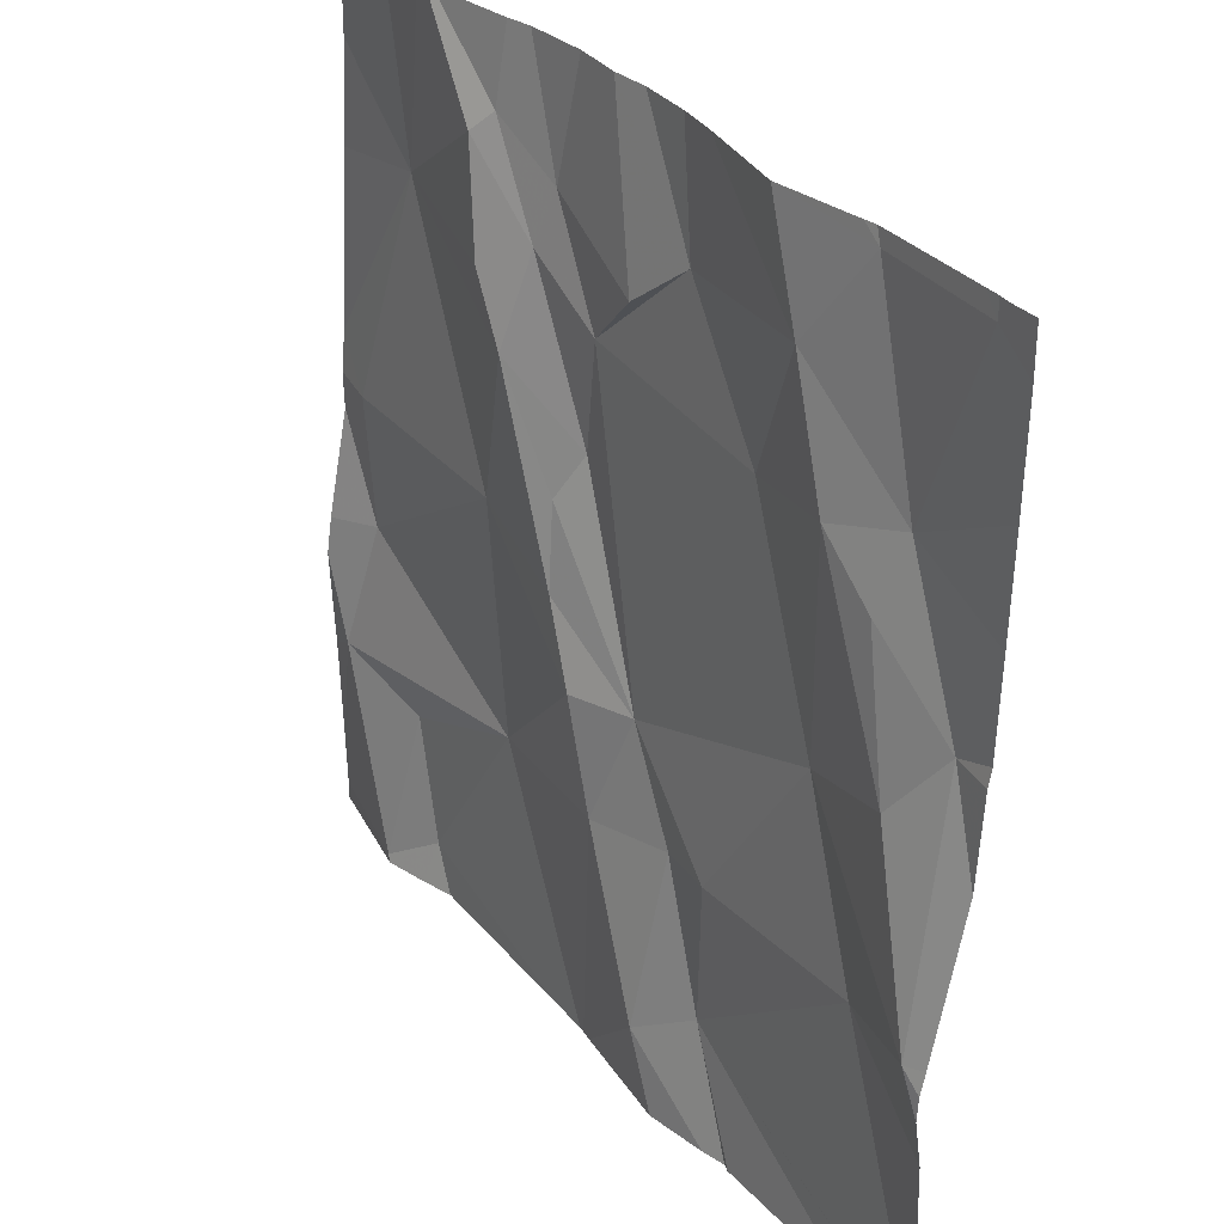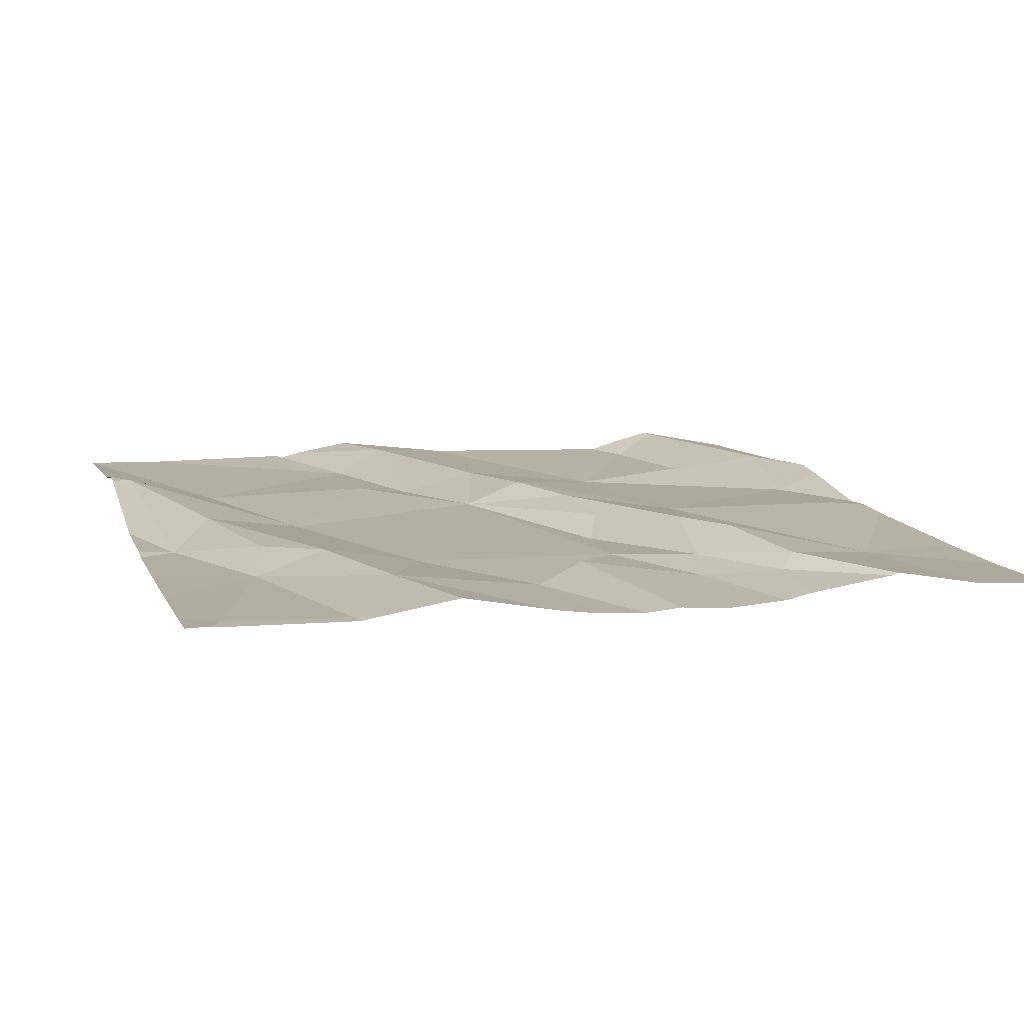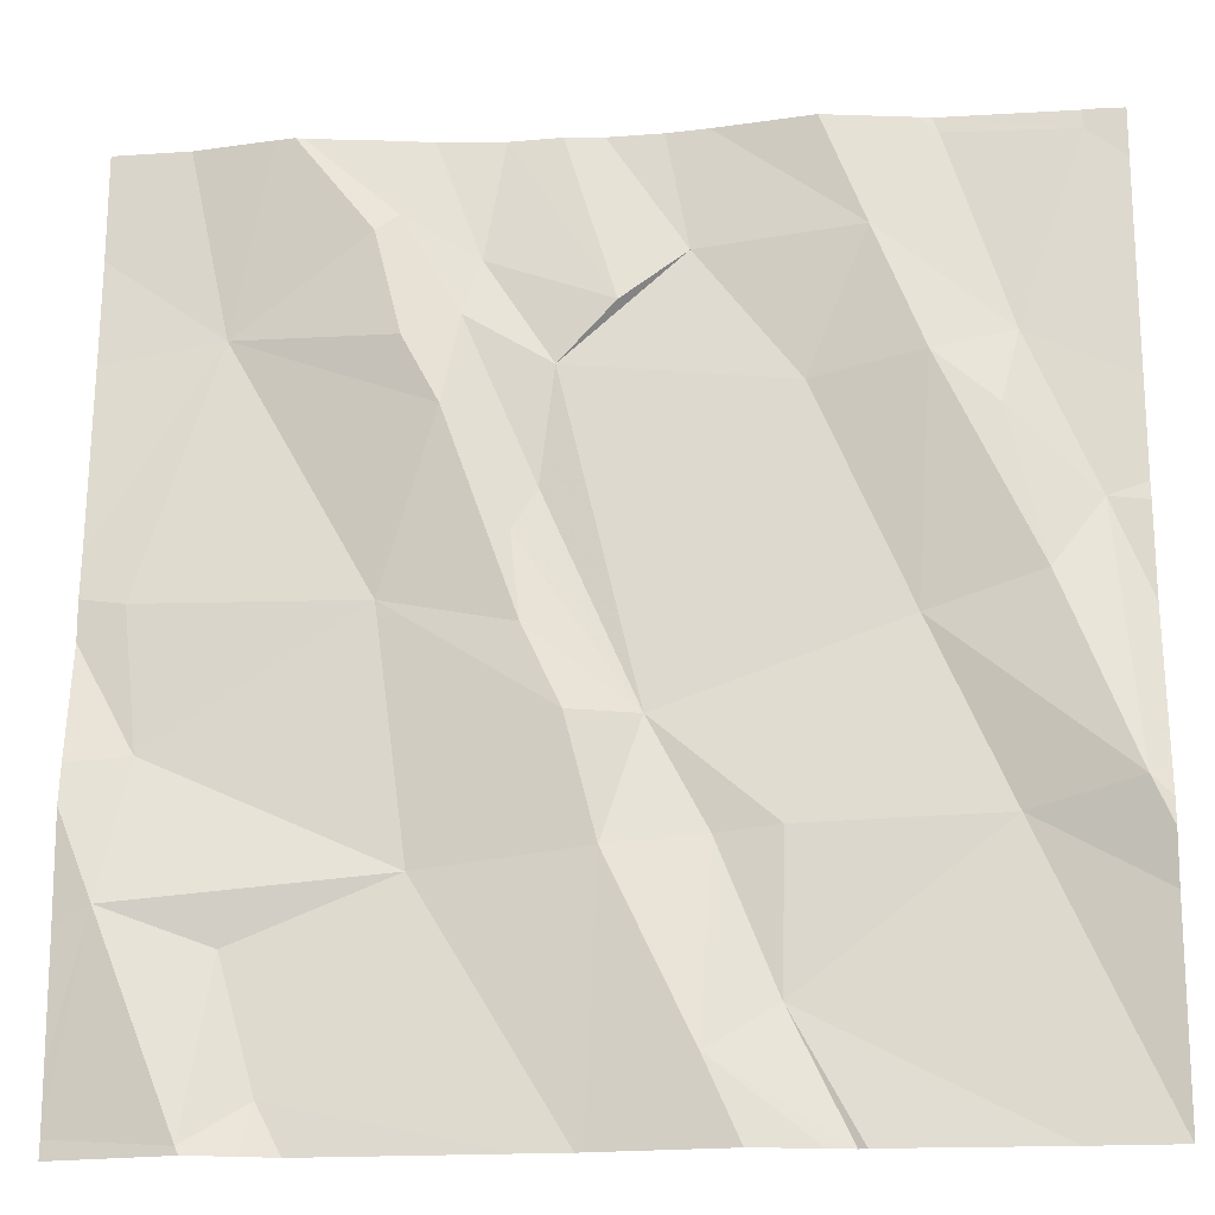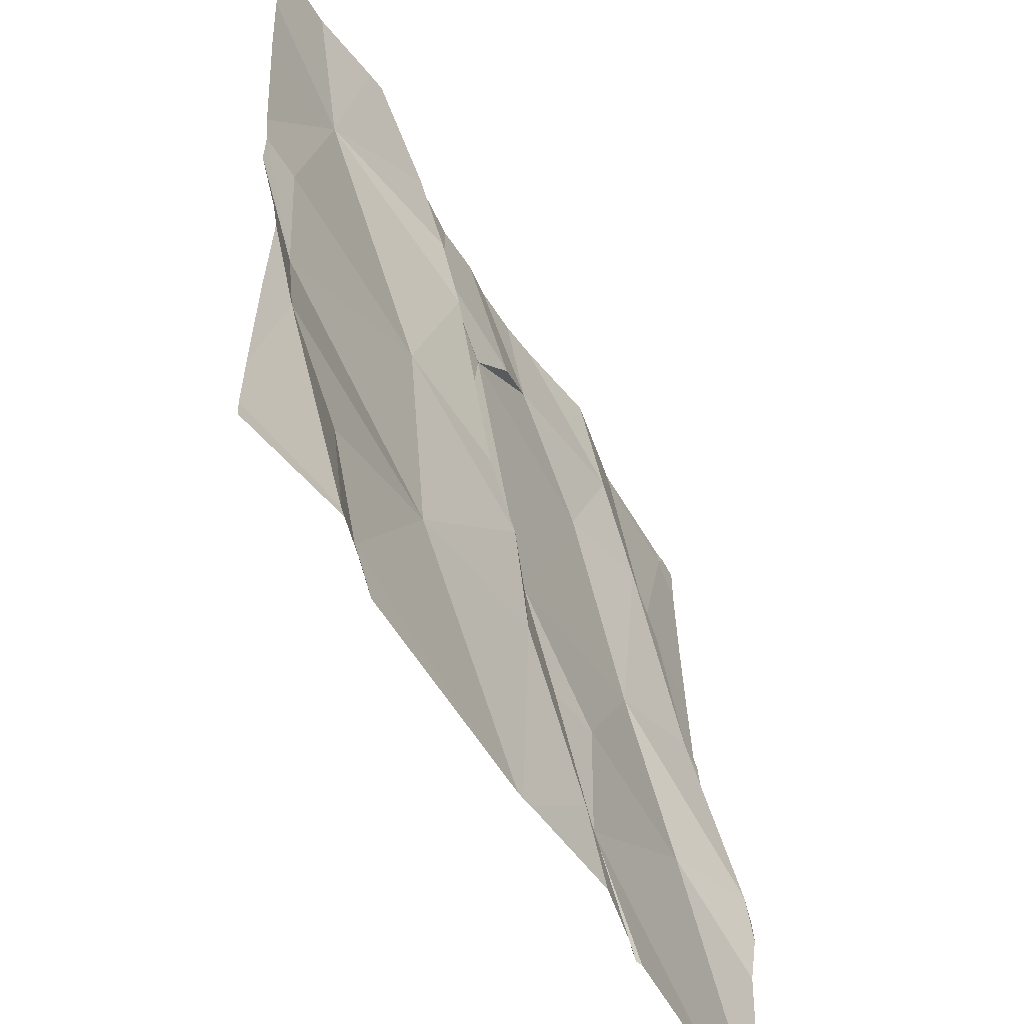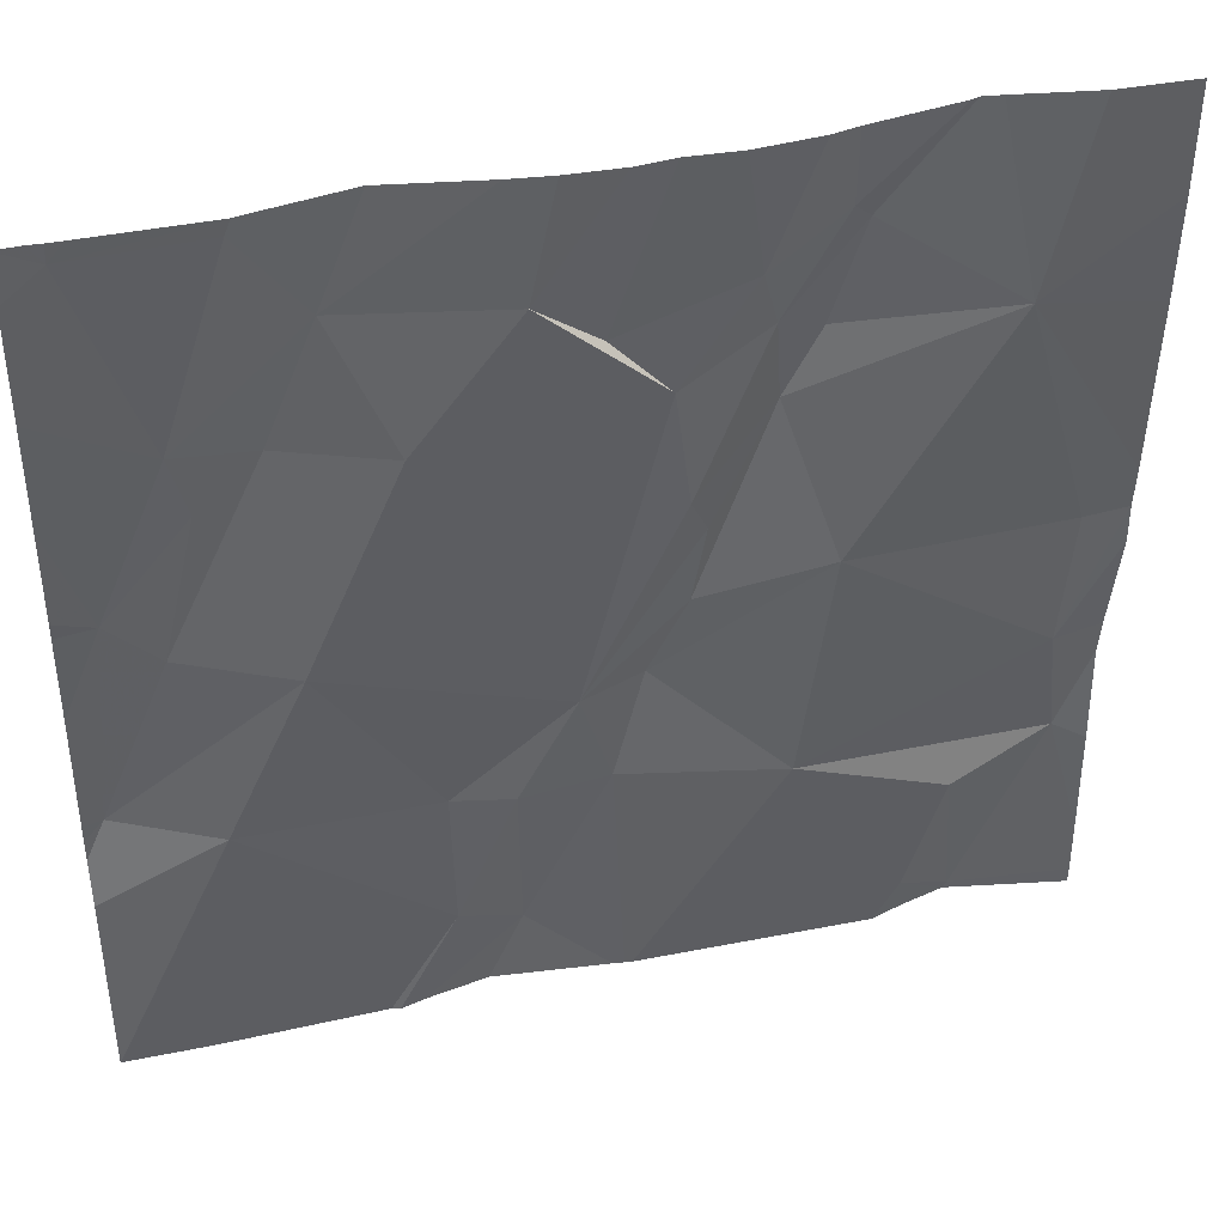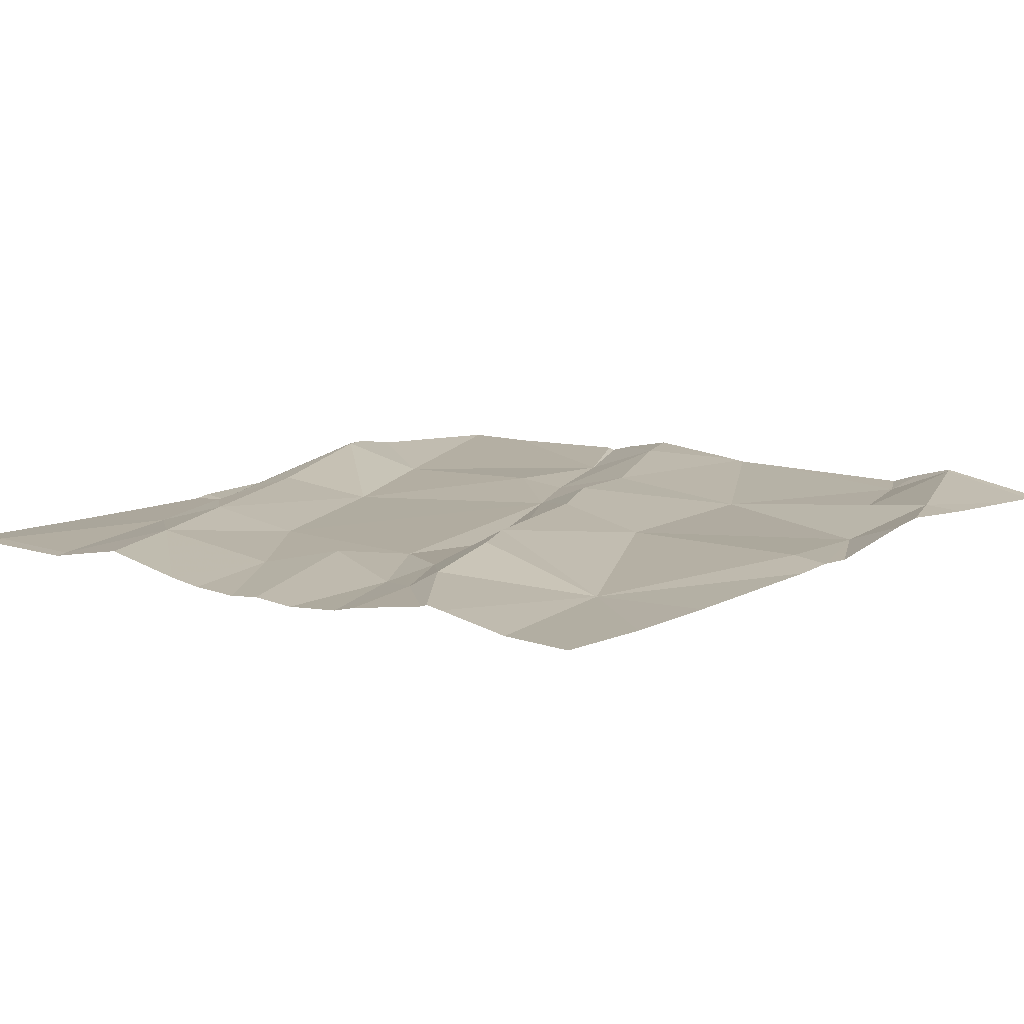
<metadata>
{"format":"obj","ext":"obj","renderer":"f3d","projection":"perspective","resolution":1024,"background":"white","views":[{"elev":32.4,"azim":55.6,"up":"+Y"},{"elev":8.8,"azim":163.4,"up":"+Z"},{"elev":-18.4,"azim":5.6,"up":"+Y"},{"elev":-55.2,"azim":-61.6,"up":"+Y"},{"elev":41.2,"azim":165.1,"up":"+Y"},{"elev":8.7,"azim":-139.5,"up":"+Z"}]}
</metadata>
<code>
v -132.2 281.2 500.7
v -133 281.2 500.8
v -133 280.3 500.8
v -132.2 281 500.7
v -132.2 281.1 500.7
v -132.8 280.8 500.8
v -132.8 280.9 500.8
v -132.7 280.9 500.7
v -132.9 281.2 500.8
v -132.8 281.1 500.7
v -133.1 280.5 500.8
v -132.8 281.2 500.7
v -133.1 281.2 500.7
v -133 280.3 500.8
v -133.1 280.6 500.8
v -132.9 280.5 500.8
v -132.8 280.7 500.8
v -132.9 280.8 500.8
v -133.1 280.8 500.8
v -133 281 500.7
v -132.2 280.8 500.8
v -133 280.5 500.8
v -132.7 280.7 500.8
v -132.9 281.1 500.8
v -132.8 281 500.8
v -132.2 280.7 500.8
v -132.9 281 500.8
v -132.7 281 500.8
v -133 280.3 500.8
v -132.2 280.9 500.8
v -133 280.3 500.8
v -132.7 280.3 500.8
v -132.2 280.6 500.8
v -132.3 280.6 500.8
v -132.4 280.7 500.8
v -132.4 281.1 500.8
v -132.3 281 500.8
v -132.5 280.3 500.8
v -132.5 280.6 500.8
v -132.5 280.3 500.8
v -132.2 281.2 500.7
v -133 280.3 500.8
v -132.4 281.2 500.7
v -132.5 280.4 500.8
v -132.8 280.3 500.8
v -132.3 280.8 500.8
v -132.4 281 500.8
v -132.3 280.9 500.8
v -132.5 281 500.8
v -132.7 280.7 500.8
v -132.6 281.1 500.7
v -132.6 280.4 500.8
v -132.2 281.2 500.7
v -132.5 281.2 500.8
v -132.6 280.6 500.8
v -132.6 281.2 500.7
v -133 280.3 500.8
v -132.7 280.5 500.8
v -132.7 281.1 500.8
v -133.2 280.3 500.8
v -133.2 280.4 500.8
v -133.2 280.5 500.8
v -133.2 280.6 500.8
v -133.2 280.8 500.8
v -133.2 280.8 500.8
v -133.2 280.7 500.8
v -133.2 280.6 500.8
v -133.2 281 500.7
v -133.2 281.1 500.7
v -133 281.2 500.8
v -132.2 281.2 500.7
v -132.2 280.9 500.8
v -132.2 280.5 500.8
v -132.2 280.5 500.8
v -132.2 280.6 500.8
v -132.2 280.6 500.8
v -132.9 281.2 500.7
v -132.8 281.2 500.7
v -133 281.2 500.8
v -132.6 280.3 500.8
v -132.7 280.3 500.8
v -132.5 280.3 500.8
v -132.3 280.3 500.8
v -132.7 280.3 500.8
v -133.2 280.3 500.8
v -133.2 280.3 500.8
v -132.2 280.3 500.8
v -132.2 280.3 500.8
v -132.2 280.3 500.8
v -132.3 280.3 500.8
v -132.6 281.2 500.7
v -132.4 281.2 500.7
v -132.4 281.2 500.7
v -132.3 281.2 500.7
v -132.7 281.2 500.7
v -132.7 281.2 500.7
v -132.2 281.2 500.7
v -133.1 281.2 500.7
v -133.2 281.2 500.7
f 7 6 8
f 9 10 78
f 60 11 61
f 93 43 92
f 15 11 16
f 16 14 45
f 18 17 7
f 19 20 64
f 14 22 3
f 16 18 15
f 17 18 23
f 20 19 18
f 18 19 15
f 9 24 25
f 18 16 23
f 16 22 14
f 14 3 29
f 22 16 11
f 92 43 41
f 17 6 7
f 15 19 65
f 72 30 21
f 63 15 67
f 70 9 2
f 25 27 7
f 20 18 7
f 7 8 25
f 20 27 24
f 81 52 58
f 20 24 70
f 10 25 28
f 7 27 20
f 57 60 85
f 24 27 25
f 10 9 25
f 11 3 22
f 71 41 5
f 80 52 81
f 34 33 35
f 34 35 39
f 41 37 5
f 41 43 37
f 4 30 72
f 39 44 34
f 33 34 73
f 40 52 80
f 91 51 56
f 30 46 33
f 47 46 48
f 49 28 50
f 37 43 36
f 51 36 56
f 92 41 94
f 47 36 49
f 37 47 48
f 38 44 52
f 49 50 35
f 36 51 49
f 54 43 93
f 46 30 48
f 35 50 39
f 36 47 37
f 30 37 48
f 38 52 40
f 53 41 97
f 44 39 55
f 50 55 39
f 54 36 43
f 23 58 50
f 59 28 51
f 28 59 10
f 50 28 8
f 28 49 51
f 8 6 50
f 26 33 76
f 17 50 6
f 50 17 23
f 58 16 32
f 52 44 55
f 81 58 84
f 55 50 58
f 58 52 55
f 46 35 33
f 28 25 8
f 95 51 96
f 12 59 95
f 56 36 54
f 35 46 47
f 35 47 49
f 12 10 59
f 16 58 23
f 60 3 11
f 41 71 1
f 61 11 62
f 62 11 63
f 31 14 29
f 4 37 30
f 63 11 15
f 64 20 68
f 65 19 64
f 32 16 45
f 66 15 65
f 5 37 4
f 26 30 33
f 67 15 66
f 68 20 69
f 45 14 42
f 69 20 13
f 21 30 26
f 79 20 70
f 73 34 87
f 74 33 73
f 42 14 31
f 75 33 74
f 76 33 75
f 29 3 57
f 87 44 89
f 57 3 60
f 13 20 79
f 2 9 77
f 82 44 38
f 83 44 90
f 84 58 32
f 70 24 9
f 85 60 86
f 87 34 44
f 77 9 78
f 88 73 87
f 89 44 83
f 78 10 12
f 90 44 82
f 94 41 53
f 95 59 51
f 96 51 91
f 97 41 1
f 98 69 13
f 99 69 98

</code>
